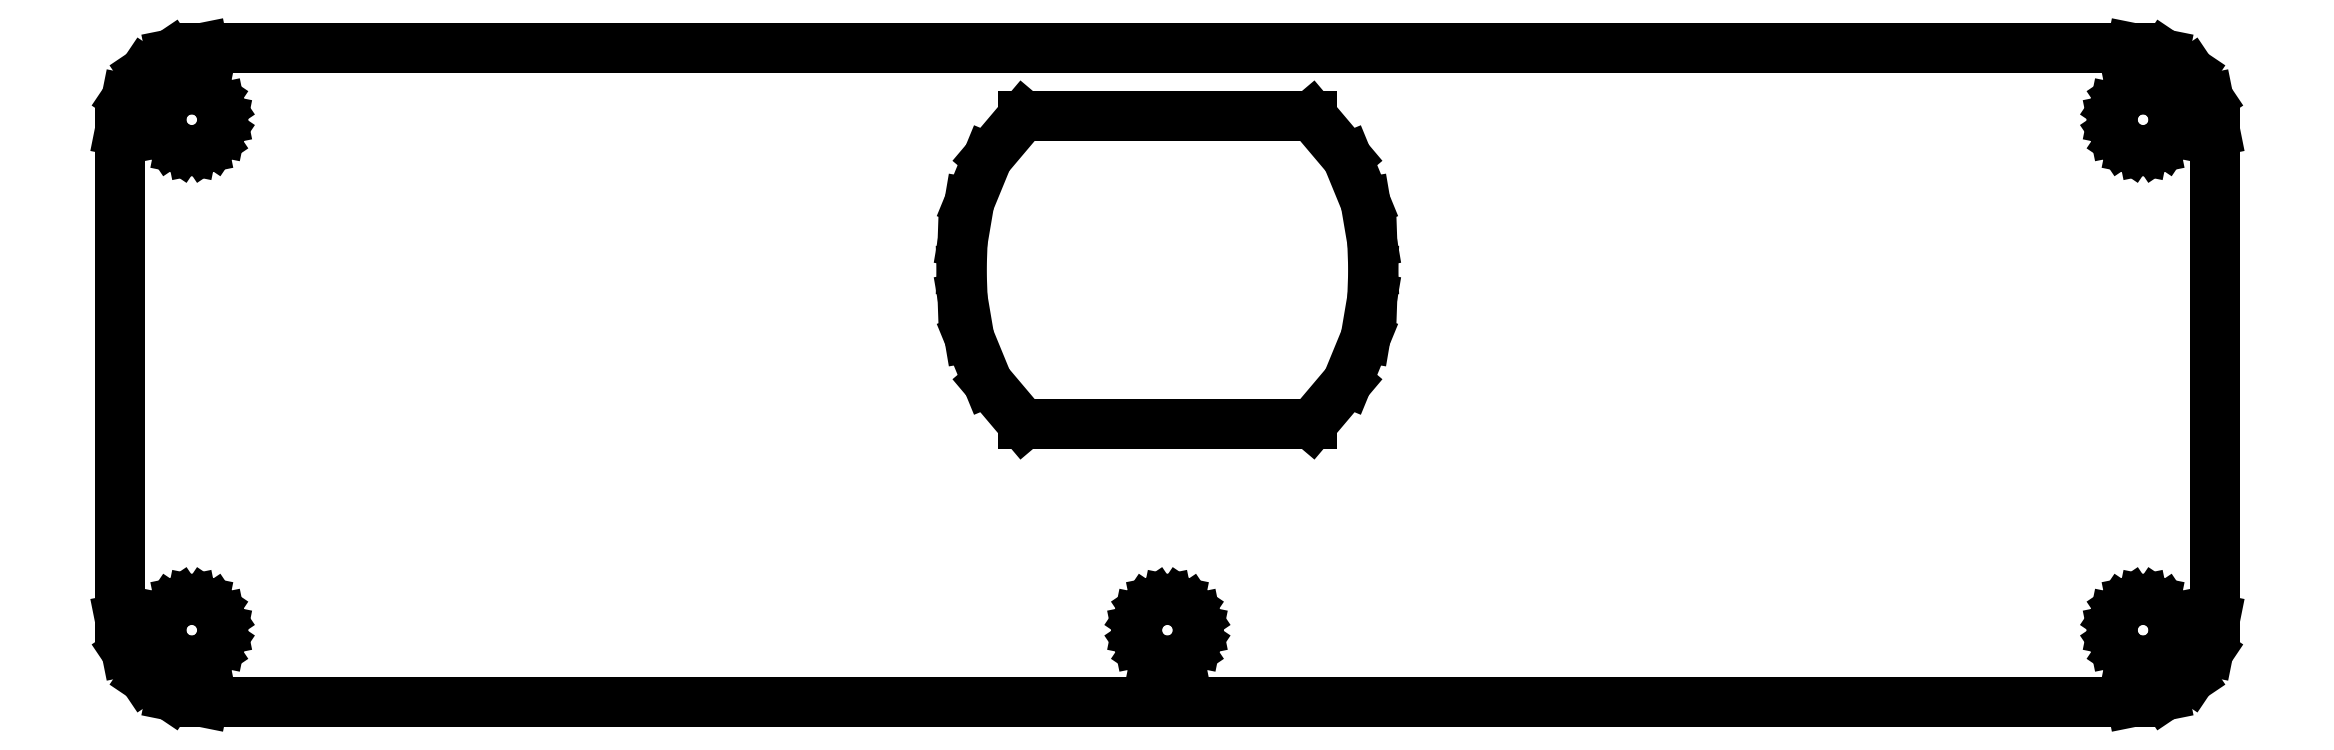
<metadata>
{"format":"dxf","ext":"dxf","renderer":"ezdxf+matplotlib","layout":"modelspace","background":"white","min_lineweight":24,"dpi":150}
</metadata>
<code>
0
SECTION
2
ENTITIES
0
LINE
8
Layer_1
10
-46.84
20
-21
30
0
11
-23.42
21
-21
31
0
0
LINE
8
Layer_1
10
-23.42
20
-21
30
0
11
0
21
-21
31
0
0
LINE
8
Layer_1
10
0
20
-21
30
0
11
23.42
21
-21
31
0
0
LINE
8
Layer_1
10
23.42
20
-21
30
0
11
46.84
21
-21
31
0
0
LINE
8
Layer_1
10
46.84
20
-21
30
0
11
48.42
21
-20.68
31
0
0
LINE
8
Layer_1
10
48.42
20
-20.68
30
0
11
49.71
21
-19.81
31
0
0
LINE
8
Layer_1
10
49.71
20
-19.81
30
0
11
50.58
21
-18.52
31
0
0
LINE
8
Layer_1
10
50.58
20
-18.52
30
0
11
50.9
21
-16.94
31
0
0
LINE
8
Layer_1
10
50.9
20
-16.94
30
0
11
50.9
21
-11.02
31
0
0
LINE
8
Layer_1
10
50.9
20
-11.02
30
0
11
50.9
21
-5.1
31
0
0
LINE
8
Layer_1
10
50.9
20
-5.1
30
0
11
50.9
21
0.8181
31
0
0
LINE
8
Layer_1
10
50.9
20
0.8181
30
0
11
50.9
21
6.736
31
0
0
LINE
8
Layer_1
10
50.9
20
6.736
30
0
11
50.58
21
8.321
31
0
0
LINE
8
Layer_1
10
50.58
20
8.321
30
0
11
49.71
21
9.612
31
0
0
LINE
8
Layer_1
10
49.71
20
9.612
30
0
11
48.42
21
10.48
31
0
0
LINE
8
Layer_1
10
48.42
20
10.48
30
0
11
46.84
21
10.8
31
0
0
LINE
8
Layer_1
10
46.84
20
10.8
30
0
11
23.42
21
10.8
31
0
0
LINE
8
Layer_1
10
23.42
20
10.8
30
0
11
0
21
10.8
31
0
0
LINE
8
Layer_1
10
0
20
10.8
30
0
11
-23.42
21
10.8
31
0
0
LINE
8
Layer_1
10
-23.42
20
10.8
30
0
11
-46.84
21
10.8
31
0
0
LINE
8
Layer_1
10
-46.84
20
10.8
30
0
11
-48.42
21
10.48
31
0
0
LINE
8
Layer_1
10
-48.42
20
10.48
30
0
11
-49.71
21
9.612
31
0
0
LINE
8
Layer_1
10
-49.71
20
9.612
30
0
11
-50.58
21
8.321
31
0
0
LINE
8
Layer_1
10
-50.58
20
8.321
30
0
11
-50.9
21
6.736
31
0
0
LINE
8
Layer_1
10
-50.9
20
6.736
30
0
11
-50.9
21
0.8181
31
0
0
LINE
8
Layer_1
10
-50.9
20
0.8181
30
0
11
-50.9
21
-5.1
31
0
0
LINE
8
Layer_1
10
-50.9
20
-5.1
30
0
11
-50.9
21
-11.02
31
0
0
LINE
8
Layer_1
10
-50.9
20
-11.02
30
0
11
-50.9
21
-16.94
31
0
0
LINE
8
Layer_1
10
-50.9
20
-16.94
30
0
11
-50.58
21
-18.52
31
0
0
LINE
8
Layer_1
10
-50.58
20
-18.52
30
0
11
-49.71
21
-19.81
31
0
0
LINE
8
Layer_1
10
-49.71
20
-19.81
30
0
11
-48.42
21
-20.68
31
0
0
LINE
8
Layer_1
10
-48.42
20
-20.68
30
0
11
-46.84
21
-21
31
0
0
LINE
8
Layer_1
10
1.5
20
-17.5
30
0
11
1.382
21
-18.08
31
0
0
LINE
8
Layer_1
10
1.382
20
-18.08
30
0
11
1.061
21
-18.56
31
0
0
LINE
8
Layer_1
10
1.061
20
-18.56
30
0
11
0.5839
21
-18.88
31
0
0
LINE
8
Layer_1
10
0.5839
20
-18.88
30
0
11
-1e-05
21
-19
31
0
0
LINE
8
Layer_1
10
-1e-05
20
-19
30
0
11
-0.5839
21
-18.88
31
0
0
LINE
8
Layer_1
10
-0.5839
20
-18.88
30
0
11
-1.061
21
-18.56
31
0
0
LINE
8
Layer_1
10
-1.061
20
-18.56
30
0
11
-1.382
21
-18.08
31
0
0
LINE
8
Layer_1
10
-1.382
20
-18.08
30
0
11
-1.5
21
-17.5
31
0
0
LINE
8
Layer_1
10
-1.5
20
-17.5
30
0
11
-1.382
21
-16.92
31
0
0
LINE
8
Layer_1
10
-1.382
20
-16.92
30
0
11
-1.061
21
-16.44
31
0
0
LINE
8
Layer_1
10
-1.061
20
-16.44
30
0
11
-0.5839
21
-16.12
31
0
0
LINE
8
Layer_1
10
-0.5839
20
-16.12
30
0
11
-1e-05
21
-16
31
0
0
LINE
8
Layer_1
10
-1e-05
20
-16
30
0
11
0.5839
21
-16.12
31
0
0
LINE
8
Layer_1
10
0.5839
20
-16.12
30
0
11
1.061
21
-16.44
31
0
0
LINE
8
Layer_1
10
1.061
20
-16.44
30
0
11
1.382
21
-16.92
31
0
0
LINE
8
Layer_1
10
1.382
20
-16.92
30
0
11
1.5
21
-17.5
31
0
0
LINE
8
Layer_1
10
-45.9
20
7.3
30
0
11
-46.02
21
6.716
31
0
0
LINE
8
Layer_1
10
-46.02
20
6.716
30
0
11
-46.34
21
6.239
31
0
0
LINE
8
Layer_1
10
-46.34
20
6.239
30
0
11
-46.82
21
5.918
31
0
0
LINE
8
Layer_1
10
-46.82
20
5.918
30
0
11
-47.4
21
5.8
31
0
0
LINE
8
Layer_1
10
-47.4
20
5.8
30
0
11
-47.98
21
5.918
31
0
0
LINE
8
Layer_1
10
-47.98
20
5.918
30
0
11
-48.46
21
6.239
31
0
0
LINE
8
Layer_1
10
-48.46
20
6.239
30
0
11
-48.78
21
6.716
31
0
0
LINE
8
Layer_1
10
-48.78
20
6.716
30
0
11
-48.9
21
7.3
31
0
0
LINE
8
Layer_1
10
-48.9
20
7.3
30
0
11
-48.78
21
7.884
31
0
0
LINE
8
Layer_1
10
-48.78
20
7.884
30
0
11
-48.46
21
8.361
31
0
0
LINE
8
Layer_1
10
-48.46
20
8.361
30
0
11
-47.98
21
8.682
31
0
0
LINE
8
Layer_1
10
-47.98
20
8.682
30
0
11
-47.4
21
8.8
31
0
0
LINE
8
Layer_1
10
-47.4
20
8.8
30
0
11
-46.82
21
8.682
31
0
0
LINE
8
Layer_1
10
-46.82
20
8.682
30
0
11
-46.34
21
8.361
31
0
0
LINE
8
Layer_1
10
-46.34
20
8.361
30
0
11
-46.02
21
7.884
31
0
0
LINE
8
Layer_1
10
-46.02
20
7.884
30
0
11
-45.9
21
7.3
31
0
0
LINE
8
Layer_1
10
-45.9
20
-17.5
30
0
11
-46.02
21
-18.08
31
0
0
LINE
8
Layer_1
10
-46.02
20
-18.08
30
0
11
-46.34
21
-18.56
31
0
0
LINE
8
Layer_1
10
-46.34
20
-18.56
30
0
11
-46.82
21
-18.88
31
0
0
LINE
8
Layer_1
10
-46.82
20
-18.88
30
0
11
-47.4
21
-19
31
0
0
LINE
8
Layer_1
10
-47.4
20
-19
30
0
11
-47.98
21
-18.88
31
0
0
LINE
8
Layer_1
10
-47.98
20
-18.88
30
0
11
-48.46
21
-18.56
31
0
0
LINE
8
Layer_1
10
-48.46
20
-18.56
30
0
11
-48.78
21
-18.08
31
0
0
LINE
8
Layer_1
10
-48.78
20
-18.08
30
0
11
-48.9
21
-17.5
31
0
0
LINE
8
Layer_1
10
-48.9
20
-17.5
30
0
11
-48.78
21
-16.92
31
0
0
LINE
8
Layer_1
10
-48.78
20
-16.92
30
0
11
-48.46
21
-16.44
31
0
0
LINE
8
Layer_1
10
-48.46
20
-16.44
30
0
11
-47.98
21
-16.12
31
0
0
LINE
8
Layer_1
10
-47.98
20
-16.12
30
0
11
-47.4
21
-16
31
0
0
LINE
8
Layer_1
10
-47.4
20
-16
30
0
11
-46.82
21
-16.12
31
0
0
LINE
8
Layer_1
10
-46.82
20
-16.12
30
0
11
-46.34
21
-16.44
31
0
0
LINE
8
Layer_1
10
-46.34
20
-16.44
30
0
11
-46.02
21
-16.92
31
0
0
LINE
8
Layer_1
10
-46.02
20
-16.92
30
0
11
-45.9
21
-17.5
31
0
0
LINE
8
Layer_1
10
48.9
20
7.3
30
0
11
48.78
21
6.716
31
0
0
LINE
8
Layer_1
10
48.78
20
6.716
30
0
11
48.46
21
6.239
31
0
0
LINE
8
Layer_1
10
48.46
20
6.239
30
0
11
47.98
21
5.918
31
0
0
LINE
8
Layer_1
10
47.98
20
5.918
30
0
11
47.4
21
5.8
31
0
0
LINE
8
Layer_1
10
47.4
20
5.8
30
0
11
46.82
21
5.918
31
0
0
LINE
8
Layer_1
10
46.82
20
5.918
30
0
11
46.34
21
6.239
31
0
0
LINE
8
Layer_1
10
46.34
20
6.239
30
0
11
46.02
21
6.716
31
0
0
LINE
8
Layer_1
10
46.02
20
6.716
30
0
11
45.9
21
7.3
31
0
0
LINE
8
Layer_1
10
45.9
20
7.3
30
0
11
46.02
21
7.884
31
0
0
LINE
8
Layer_1
10
46.02
20
7.884
30
0
11
46.34
21
8.361
31
0
0
LINE
8
Layer_1
10
46.34
20
8.361
30
0
11
46.82
21
8.682
31
0
0
LINE
8
Layer_1
10
46.82
20
8.682
30
0
11
47.4
21
8.8
31
0
0
LINE
8
Layer_1
10
47.4
20
8.8
30
0
11
47.98
21
8.682
31
0
0
LINE
8
Layer_1
10
47.98
20
8.682
30
0
11
48.46
21
8.361
31
0
0
LINE
8
Layer_1
10
48.46
20
8.361
30
0
11
48.78
21
7.884
31
0
0
LINE
8
Layer_1
10
48.78
20
7.884
30
0
11
48.9
21
7.3
31
0
0
LINE
8
Layer_1
10
48.9
20
-17.5
30
0
11
48.78
21
-18.08
31
0
0
LINE
8
Layer_1
10
48.78
20
-18.08
30
0
11
48.46
21
-18.56
31
0
0
LINE
8
Layer_1
10
48.46
20
-18.56
30
0
11
47.98
21
-18.88
31
0
0
LINE
8
Layer_1
10
47.98
20
-18.88
30
0
11
47.4
21
-19
31
0
0
LINE
8
Layer_1
10
47.4
20
-19
30
0
11
46.82
21
-18.88
31
0
0
LINE
8
Layer_1
10
46.82
20
-18.88
30
0
11
46.34
21
-18.56
31
0
0
LINE
8
Layer_1
10
46.34
20
-18.56
30
0
11
46.02
21
-18.08
31
0
0
LINE
8
Layer_1
10
46.02
20
-18.08
30
0
11
45.9
21
-17.5
31
0
0
LINE
8
Layer_1
10
45.9
20
-17.5
30
0
11
46.02
21
-16.92
31
0
0
LINE
8
Layer_1
10
46.02
20
-16.92
30
0
11
46.34
21
-16.44
31
0
0
LINE
8
Layer_1
10
46.34
20
-16.44
30
0
11
46.82
21
-16.12
31
0
0
LINE
8
Layer_1
10
46.82
20
-16.12
30
0
11
47.4
21
-16
31
0
0
LINE
8
Layer_1
10
47.4
20
-16
30
0
11
47.98
21
-16.12
31
0
0
LINE
8
Layer_1
10
47.98
20
-16.12
30
0
11
48.46
21
-16.44
31
0
0
LINE
8
Layer_1
10
48.46
20
-16.44
30
0
11
48.78
21
-16.92
31
0
0
LINE
8
Layer_1
10
48.78
20
-16.92
30
0
11
48.9
21
-17.5
31
0
0
LINE
8
Layer_1
10
-7
20
-7.5
30
0
11
-3.5
21
-7.5
31
0
0
LINE
8
Layer_1
10
-3.5
20
-7.5
30
0
11
-2e-06
21
-7.5
31
0
0
LINE
8
Layer_1
10
-2e-06
20
-7.5
30
0
11
3.5
21
-7.5
31
0
0
LINE
8
Layer_1
10
3.5
20
-7.5
30
0
11
7
21
-7.5
31
0
0
LINE
8
Layer_1
10
7
20
-7.5
30
0
11
8.734
21
-5.449
31
0
0
LINE
8
Layer_1
10
8.734
20
-5.449
30
0
11
9.625
21
-3.281
31
0
0
LINE
8
Layer_1
10
9.625
20
-3.281
30
0
11
9.953
21
-1.348
31
0
0
LINE
8
Layer_1
10
9.953
20
-1.348
30
0
11
10
21
-2.7e-05
31
0
0
LINE
8
Layer_1
10
10
20
-2.7e-05
30
0
11
9.953
21
1.348
31
0
0
LINE
8
Layer_1
10
9.953
20
1.348
30
0
11
9.625
21
3.281
31
0
0
LINE
8
Layer_1
10
9.625
20
3.281
30
0
11
8.734
21
5.449
31
0
0
LINE
8
Layer_1
10
8.734
20
5.449
30
0
11
7
21
7.5
31
0
0
LINE
8
Layer_1
10
7
20
7.5
30
0
11
3.5
21
7.5
31
0
0
LINE
8
Layer_1
10
3.5
20
7.5
30
0
11
-2e-06
21
7.5
31
0
0
LINE
8
Layer_1
10
-2e-06
20
7.5
30
0
11
-3.5
21
7.5
31
0
0
LINE
8
Layer_1
10
-3.5
20
7.5
30
0
11
-7
21
7.5
31
0
0
LINE
8
Layer_1
10
-7
20
7.5
30
0
11
-8.734
21
5.449
31
0
0
LINE
8
Layer_1
10
-8.734
20
5.449
30
0
11
-9.625
21
3.281
31
0
0
LINE
8
Layer_1
10
-9.625
20
3.281
30
0
11
-9.953
21
1.348
31
0
0
LINE
8
Layer_1
10
-9.953
20
1.348
30
0
11
-10
21
-2.7e-05
31
0
0
LINE
8
Layer_1
10
-10
20
-2.7e-05
30
0
11
-9.953
21
-1.348
31
0
0
LINE
8
Layer_1
10
-9.953
20
-1.348
30
0
11
-9.625
21
-3.281
31
0
0
LINE
8
Layer_1
10
-9.625
20
-3.281
30
0
11
-8.734
21
-5.449
31
0
0
LINE
8
Layer_1
10
-8.734
20
-5.449
30
0
11
-7
21
-7.5
31
0
0
ENDSEC
0
EOF

</code>
